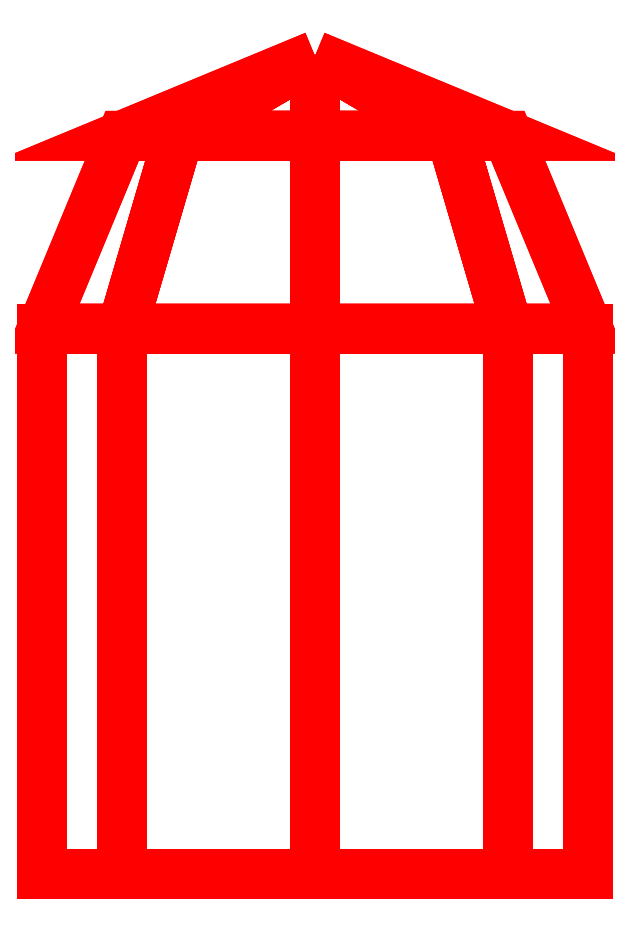
<metadata>
{"format":"dxf","ext":"dxf","renderer":"ezdxf+matplotlib","layout":"modelspace","background":"white","min_lineweight":24,"dpi":150}
</metadata>
<code>
0
SECTION
2
ENTITIES
0
3DFACE
8
FLAMER
10
0.38
20
1.45
30
1.98
11
0.3234
21
1.427
31
1.98
12
0.34
22
1.427
32
2.02
13
0.38
23
1.45
33
1.98
0
3DFACE
8
FLAMER
10
0.3234
20
1.427
30
1.98
11
0.3
21
1.37
31
1.98
12
0.3234
22
1.37
32
2.037
13
0.34
23
1.427
33
2.02
0
3DFACE
8
FLAMER
10
0.38
20
1.45
30
1.98
11
0.34
21
1.427
31
2.02
12
0.38
22
1.427
32
2.037
13
0.38
23
1.45
33
1.98
0
3DFACE
8
FLAMER
10
0.34
20
1.427
30
2.02
11
0.3234
21
1.37
31
2.037
12
0.38
22
1.37
32
2.06
13
0.38
23
1.427
33
2.037
0
3DFACE
8
FLAMER
10
0.38
20
1.45
30
1.98
11
0.38
21
1.427
31
2.037
12
0.42
22
1.427
32
2.02
13
0.38
23
1.45
33
1.98
0
3DFACE
8
FLAMER
10
0.38
20
1.427
30
2.037
11
0.38
21
1.37
31
2.06
12
0.4366
22
1.37
32
2.037
13
0.42
23
1.427
33
2.02
0
3DFACE
8
FLAMER
10
0.38
20
1.45
30
1.98
11
0.42
21
1.427
31
2.02
12
0.4366
22
1.427
32
1.98
13
0.38
23
1.45
33
1.98
0
3DFACE
8
FLAMER
10
0.42
20
1.427
30
2.02
11
0.4366
21
1.37
31
2.037
12
0.46
22
1.37
32
1.98
13
0.4366
23
1.427
33
1.98
0
3DFACE
8
FLAMER
10
0.38
20
1.45
30
1.98
11
0.4366
21
1.427
31
1.98
12
0.42
22
1.427
32
1.94
13
0.38
23
1.45
33
1.98
0
3DFACE
8
FLAMER
10
0.4366
20
1.427
30
1.98
11
0.46
21
1.37
31
1.98
12
0.4366
22
1.37
32
1.923
13
0.42
23
1.427
33
1.94
0
3DFACE
8
FLAMER
10
0.38
20
1.45
30
1.98
11
0.42
21
1.427
31
1.94
12
0.38
22
1.427
32
1.923
13
0.38
23
1.45
33
1.98
0
3DFACE
8
FLAMER
10
0.42
20
1.427
30
1.94
11
0.4366
21
1.37
31
1.923
12
0.38
22
1.37
32
1.9
13
0.38
23
1.427
33
1.923
0
3DFACE
8
FLAMER
10
0.38
20
1.45
30
1.98
11
0.38
21
1.427
31
1.923
12
0.34
22
1.427
32
1.94
13
0.38
23
1.45
33
1.98
0
3DFACE
8
FLAMER
10
0.38
20
1.427
30
1.923
11
0.38
21
1.37
31
1.9
12
0.3234
22
1.37
32
1.923
13
0.34
23
1.427
33
1.94
0
3DFACE
8
FLAMER
10
0.38
20
1.45
30
1.98
11
0.34
21
1.427
31
1.94
12
0.3234
22
1.427
32
1.98
13
0.38
23
1.45
33
1.98
0
3DFACE
8
FLAMER
10
0.34
20
1.427
30
1.94
11
0.3234
21
1.37
31
1.923
12
0.3
22
1.37
32
1.98
13
0.3234
23
1.427
33
1.98
0
3DFACE
8
FLAMER
10
0.46
20
1.37
30
1.98
11
0.4366
21
1.37
31
2.037
12
0.4366
22
1.21
32
2.037
13
0.46
23
1.21
33
1.98
0
3DFACE
8
FLAMER
10
0.4366
20
1.37
30
2.037
11
0.38
21
1.37
31
2.06
12
0.38
22
1.21
32
2.06
13
0.4366
23
1.21
33
2.037
0
3DFACE
8
FLAMER
10
0.38
20
1.37
30
2.06
11
0.3234
21
1.37
31
2.037
12
0.3234
22
1.21
32
2.037
13
0.38
23
1.21
33
2.06
0
3DFACE
8
FLAMER
10
0.3234
20
1.37
30
2.037
11
0.3
21
1.37
31
1.98
12
0.3
22
1.21
32
1.98
13
0.3234
23
1.21
33
2.037
0
3DFACE
8
FLAMER
10
0.3
20
1.37
30
1.98
11
0.3234
21
1.37
31
1.923
12
0.3234
22
1.21
32
1.923
13
0.3
23
1.21
33
1.98
0
3DFACE
8
FLAMER
10
0.3234
20
1.37
30
1.923
11
0.38
21
1.37
31
1.9
12
0.38
22
1.21
32
1.9
13
0.3234
23
1.21
33
1.923
0
3DFACE
8
FLAMER
10
0.38
20
1.37
30
1.9
11
0.4366
21
1.37
31
1.923
12
0.4366
22
1.21
32
1.923
13
0.38
23
1.21
33
1.9
0
3DFACE
8
FLAMER
10
0.4366
20
1.37
30
1.923
11
0.46
21
1.37
31
1.98
12
0.46
22
1.21
32
1.98
13
0.4366
23
1.21
33
1.923
0
ENDSEC
0
EOF

</code>
